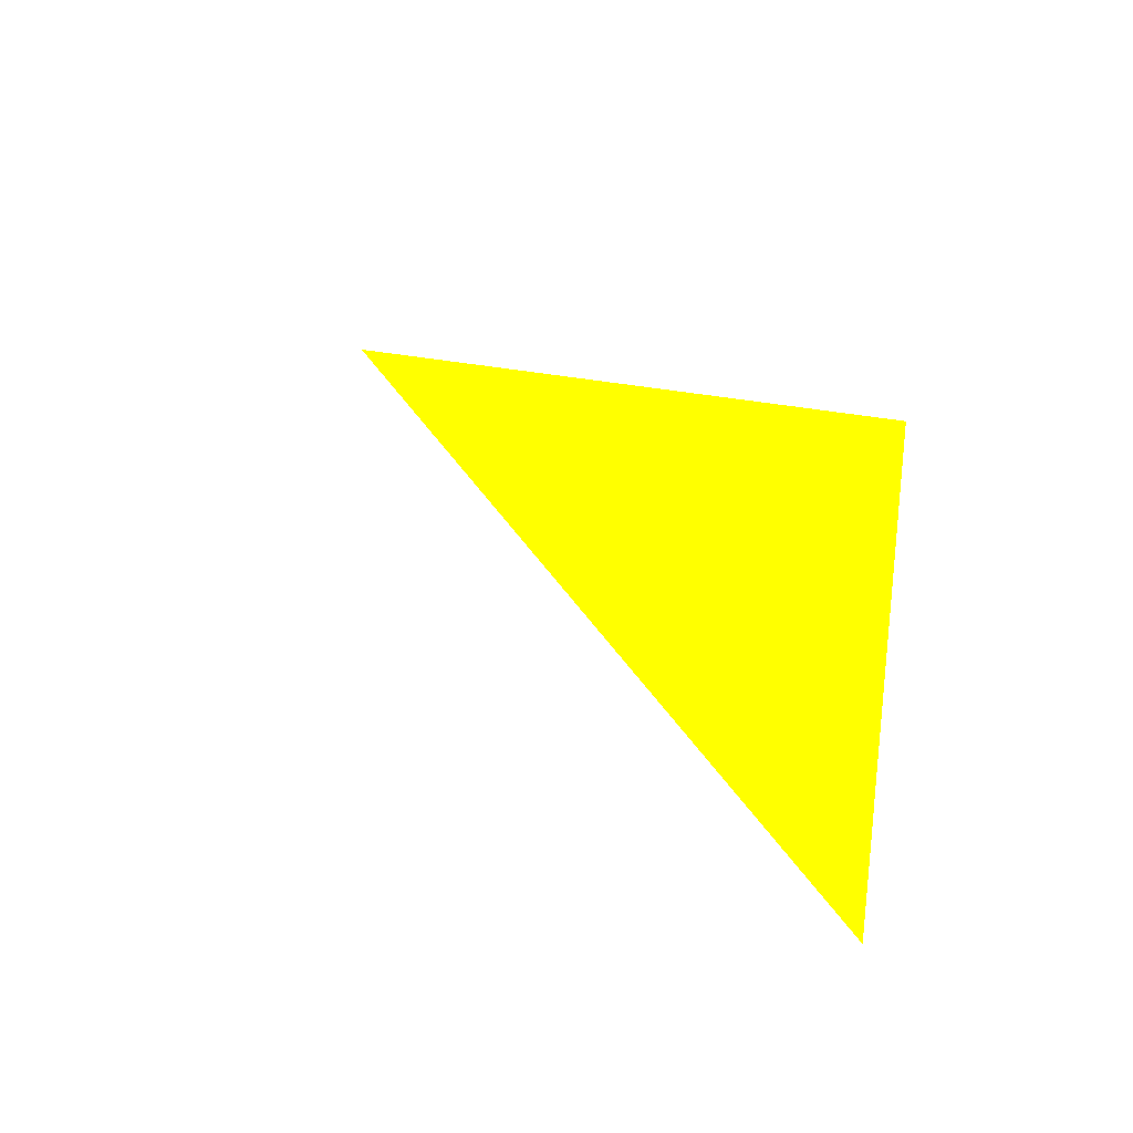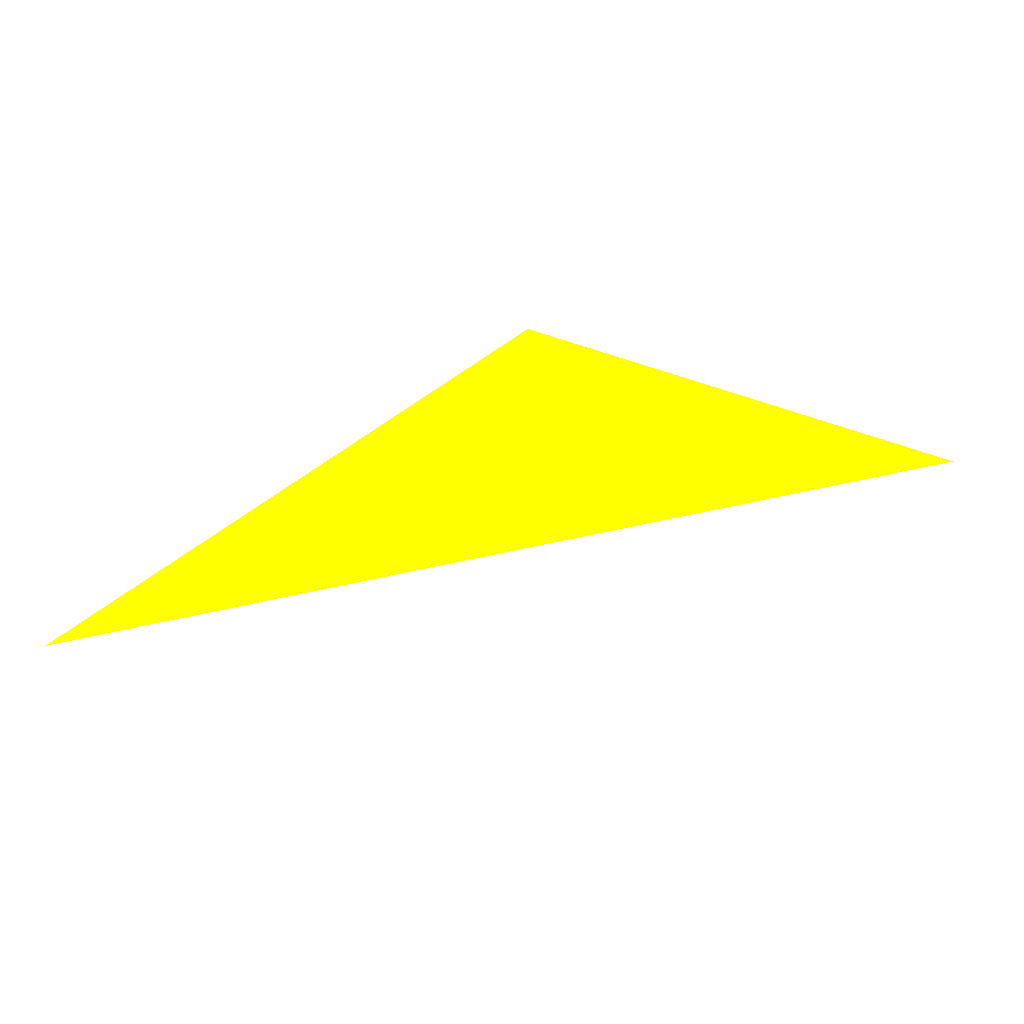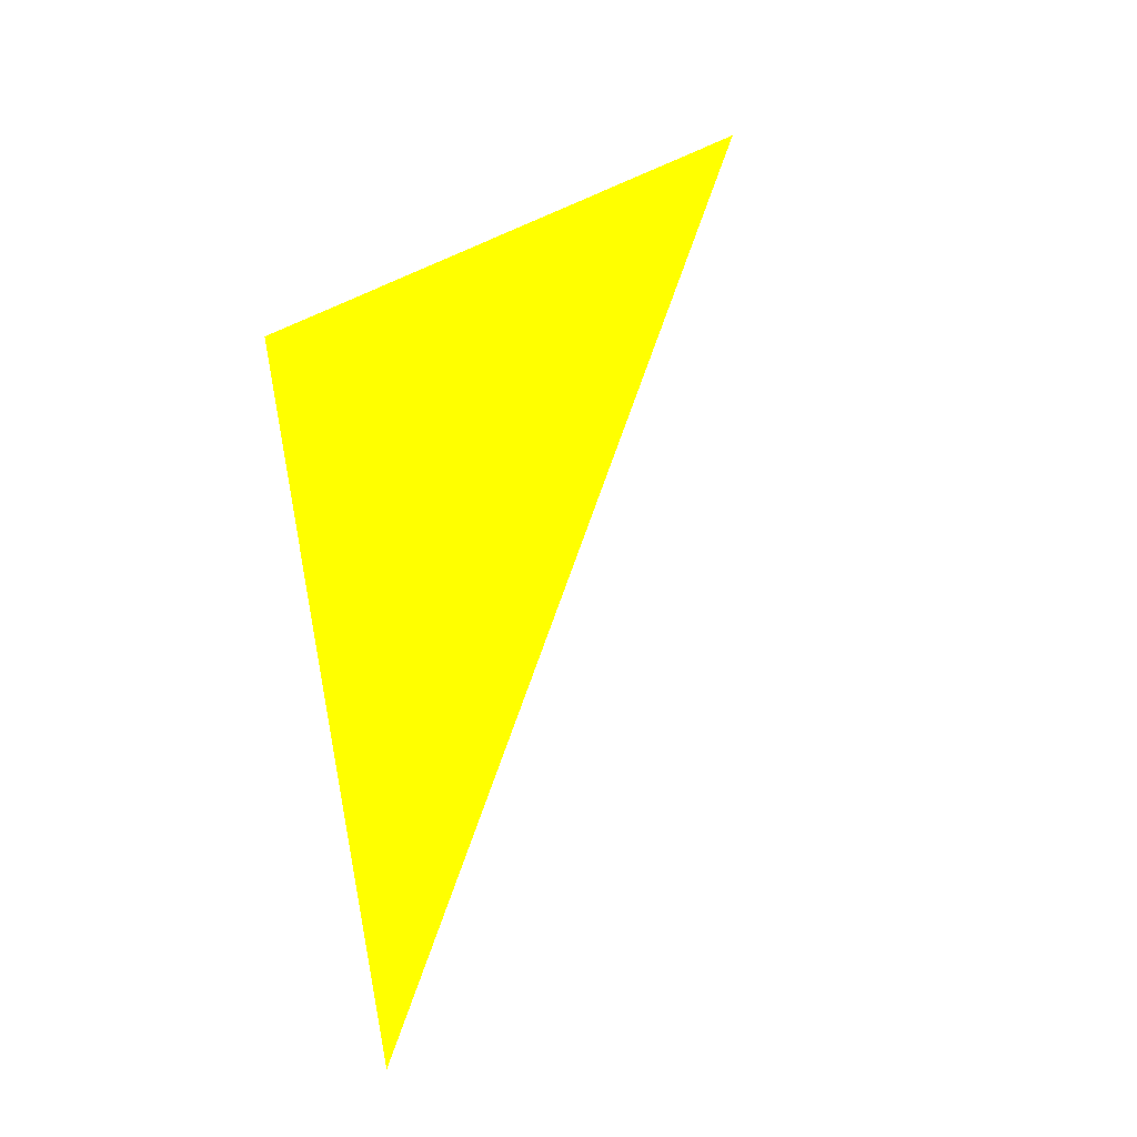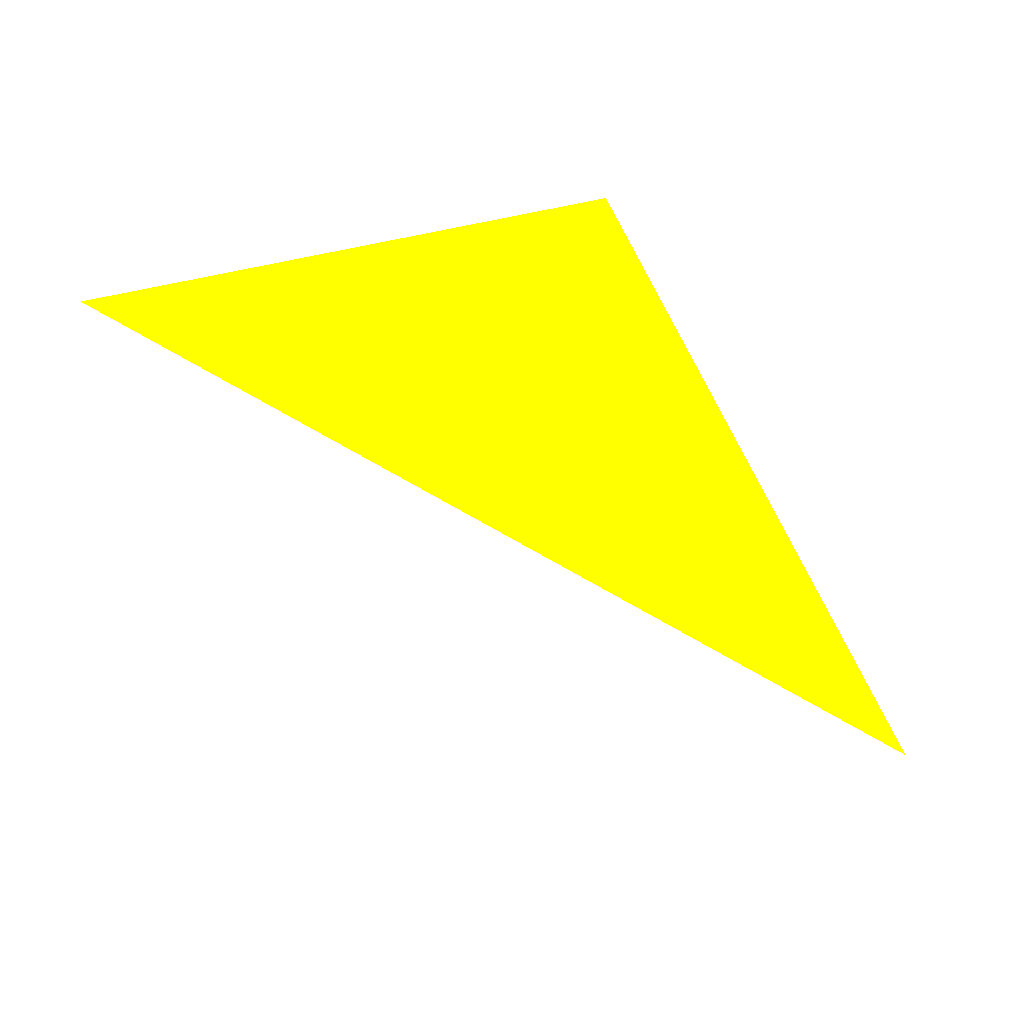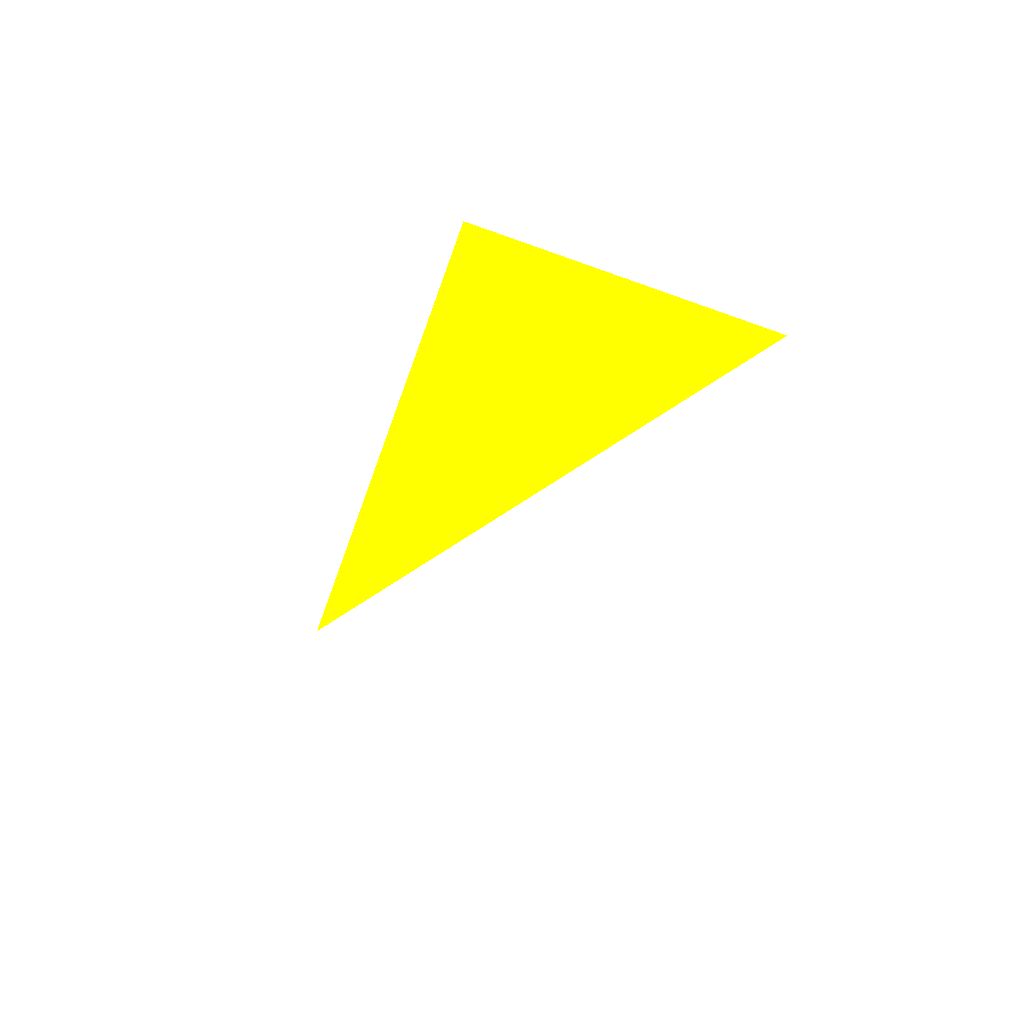
<metadata>
{"format":"obj","ext":"obj","renderer":"f3d","projection":"perspective","resolution":1024,"background":"white","views":[{"elev":48.6,"azim":-149.0,"up":"+Y"},{"elev":18.8,"azim":140.3,"up":"+Y"},{"elev":69.8,"azim":80.0,"up":"+Y"},{"elev":-54.4,"azim":-59.5,"up":"+Y"},{"elev":15.5,"azim":50.4,"up":"+Z"}]}
</metadata>
<code>
o geometry_0
v 6.125e+05 5.855e+06 654.1 1 1 0
v 6.125e+05 5.855e+06 664 1 1 0
v 6.125e+05 5.855e+06 664 1 1 0
f 1 3 2

</code>
